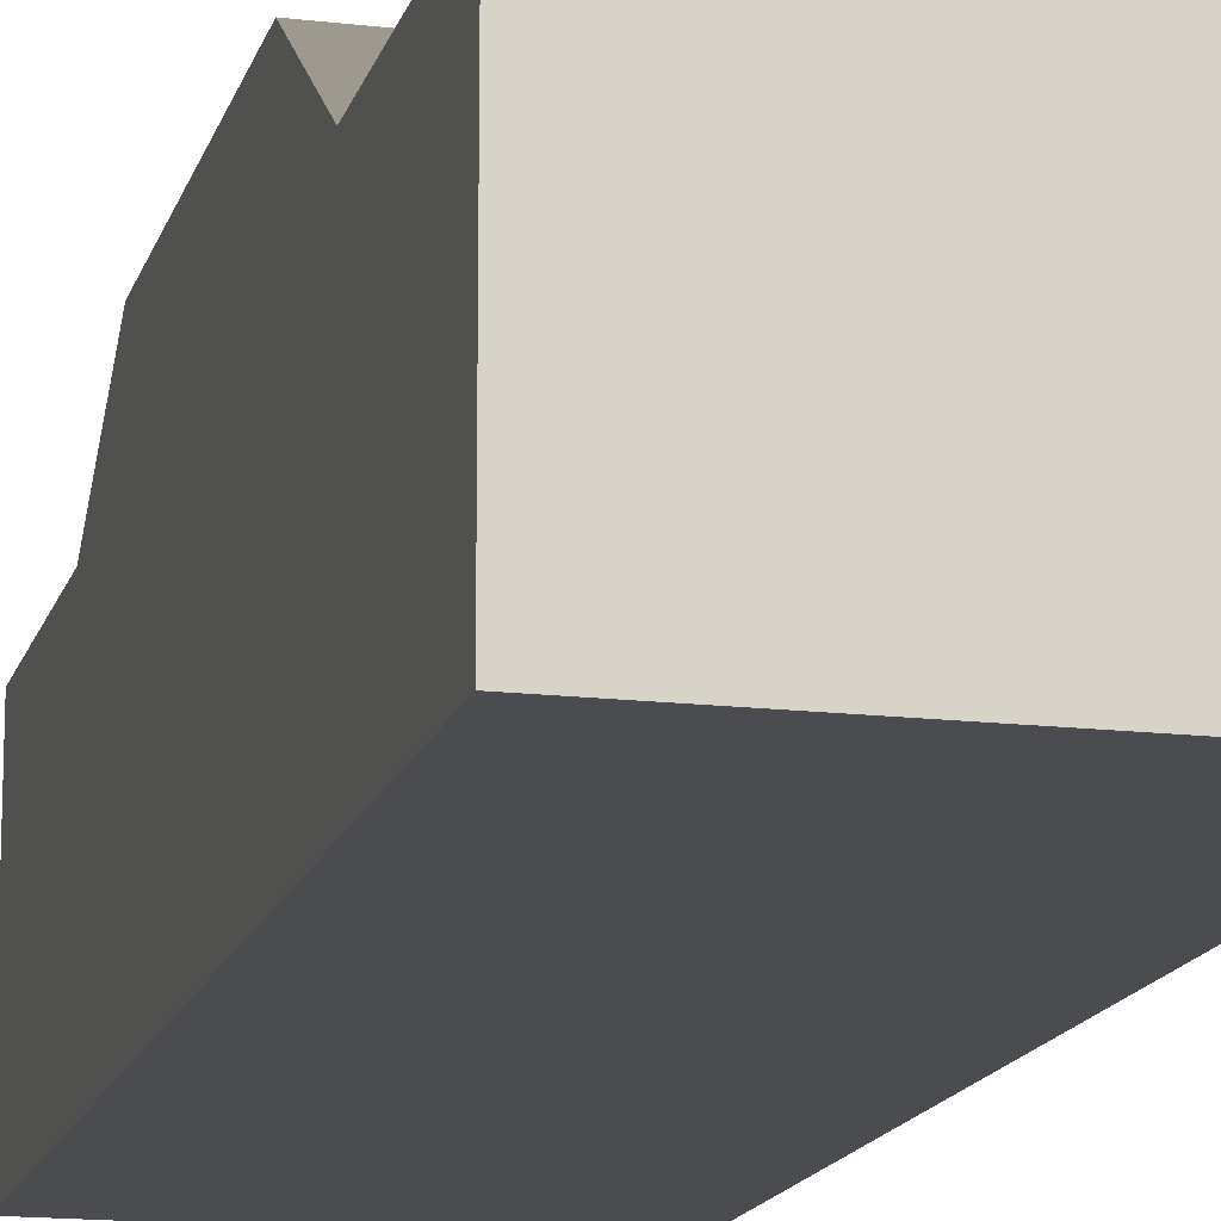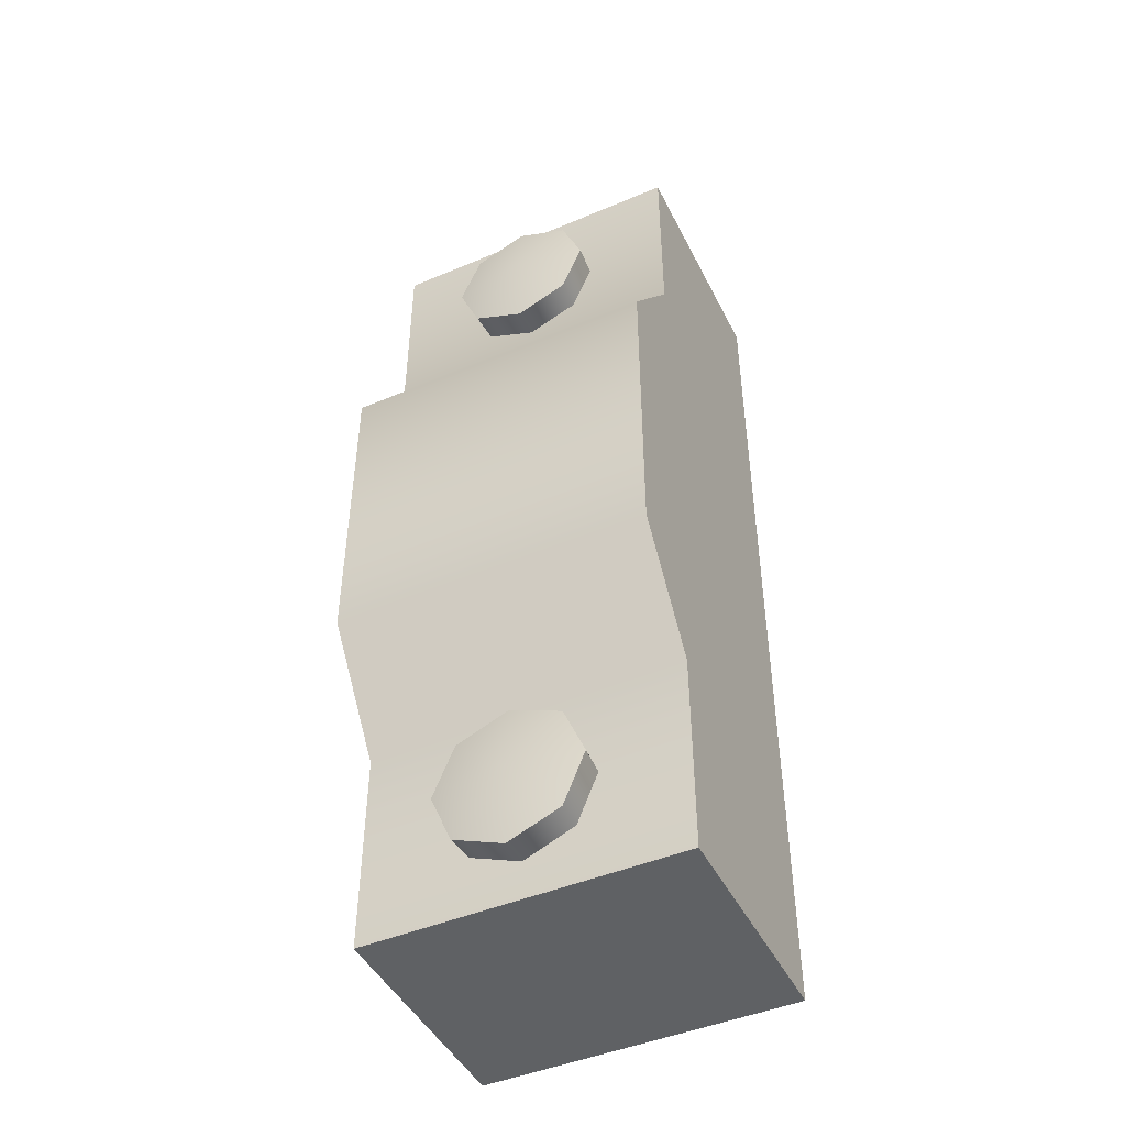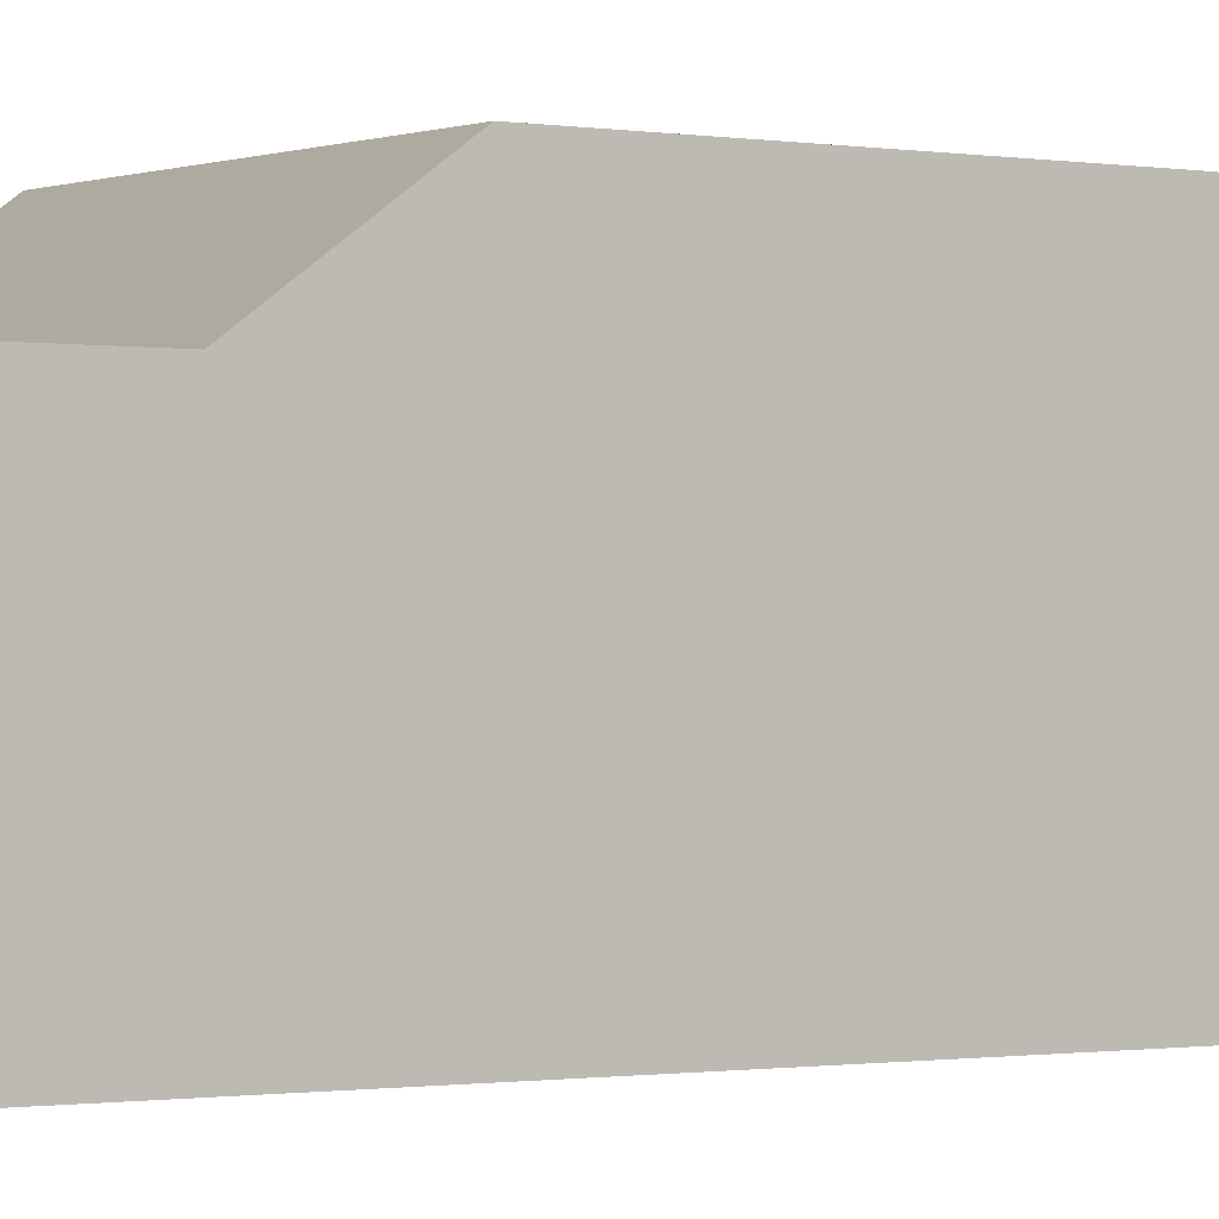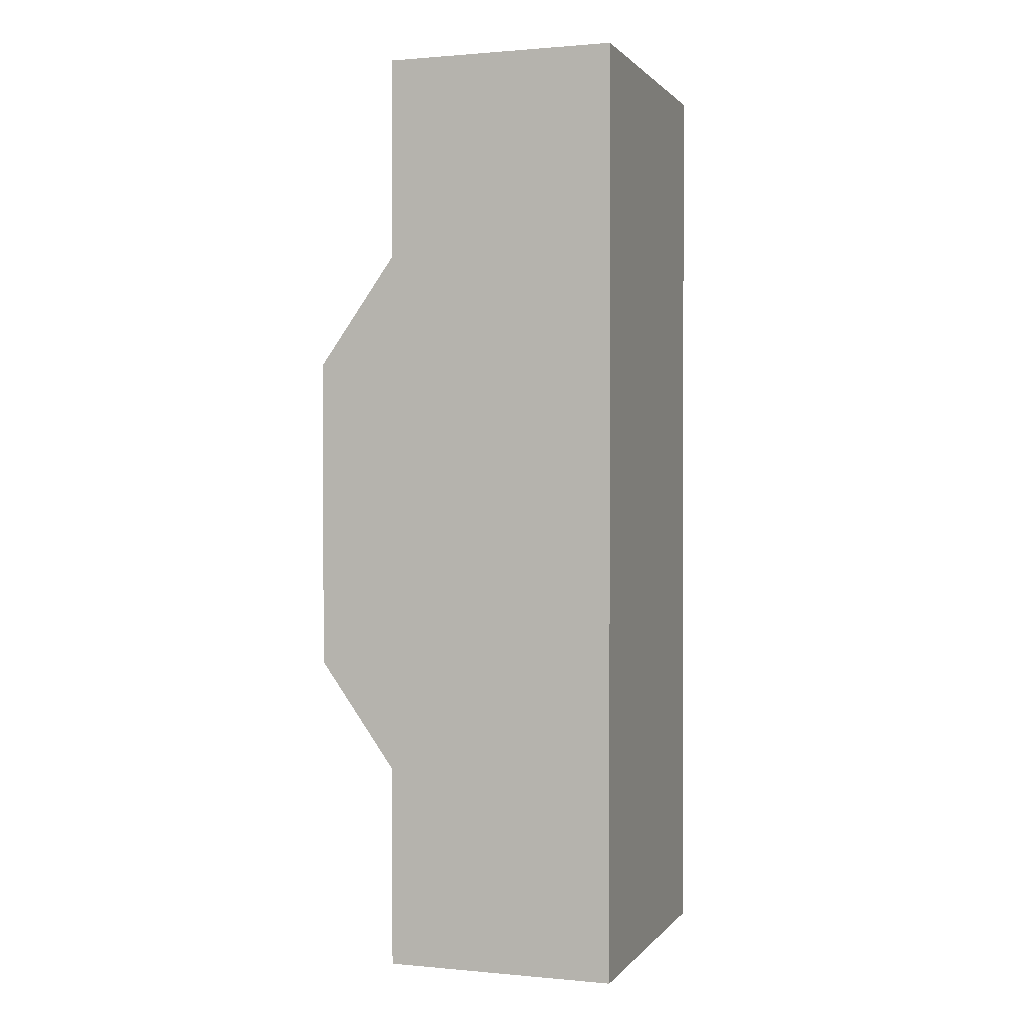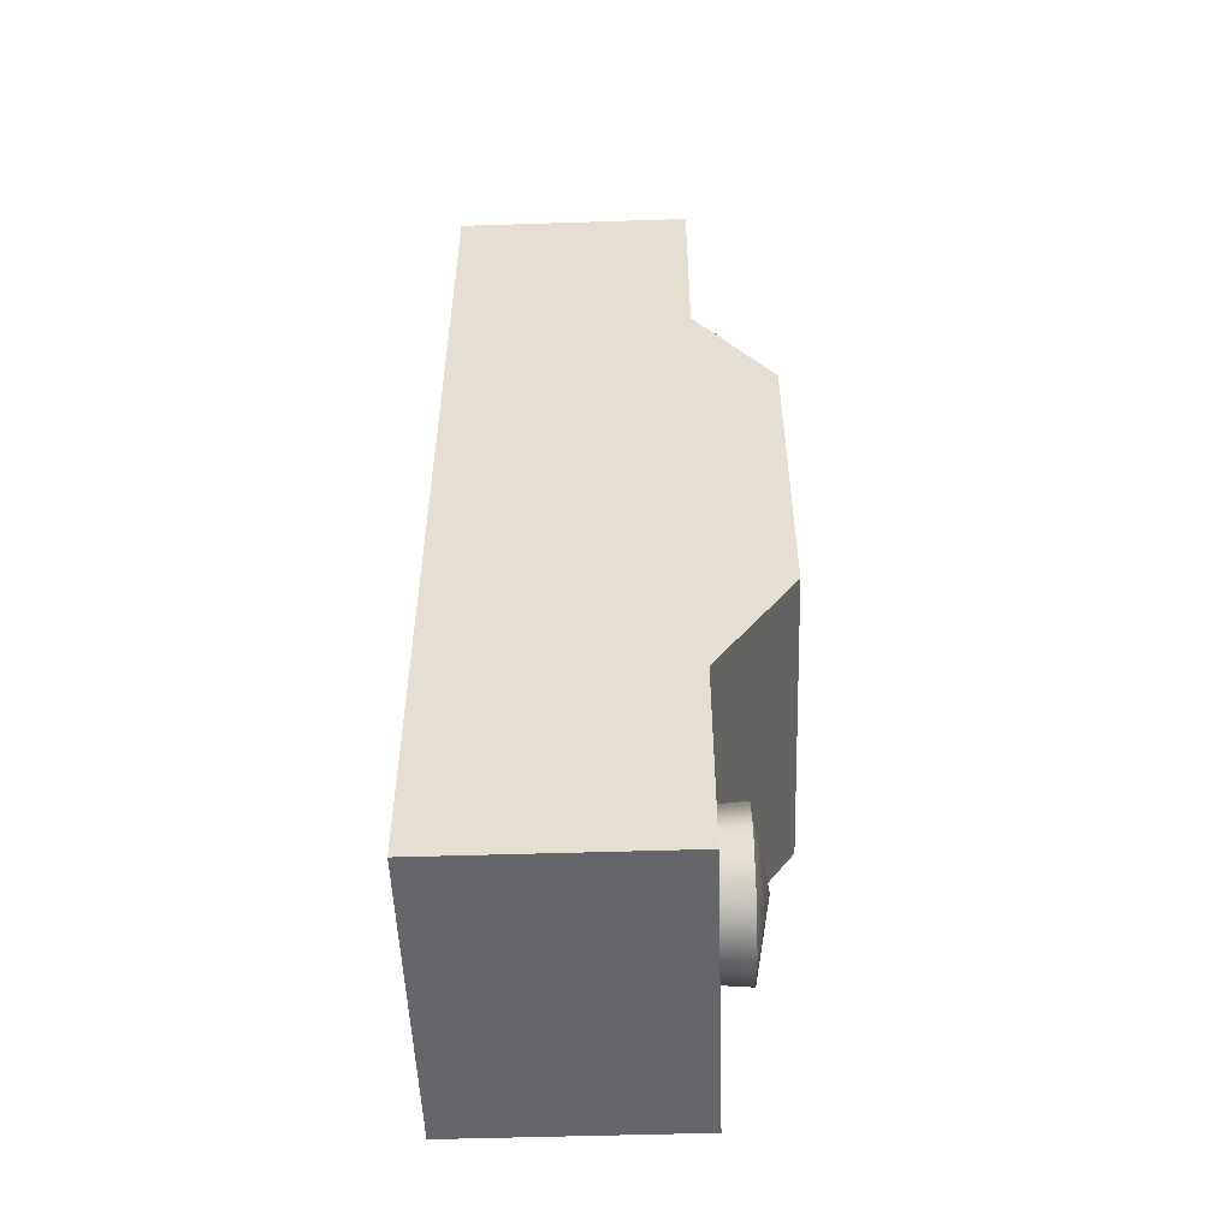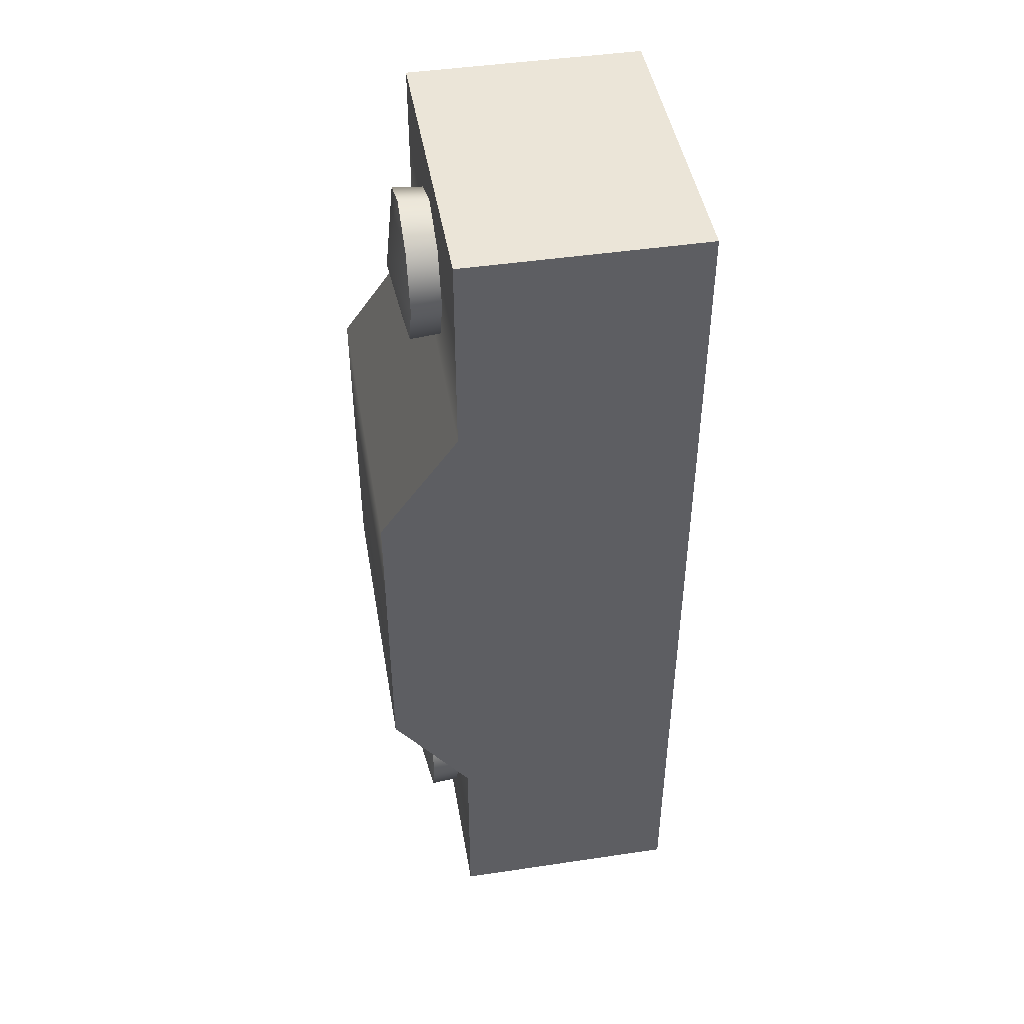
<metadata>
{"format":"obj","ext":"obj","renderer":"f3d","projection":"perspective","resolution":1024,"background":"white","views":[{"elev":-15.2,"azim":165.8,"up":"+Z"},{"elev":-46.3,"azim":25.7,"up":"+Y"},{"elev":-0.7,"azim":-125.2,"up":"+Z"},{"elev":0.9,"azim":108.9,"up":"+Y"},{"elev":-51.9,"azim":-88.0,"up":"+Y"},{"elev":45.7,"azim":80.3,"up":"+Y"}]}
</metadata>
<code>
o bracing_small_blue
v -0.1 -0.3 0.05
v -0.1 0.3 0.05
v -0.1 -0.3 -0.1
v -0.1 0.3 -0.1
v 0.1 -0.3 0.05
v 0.1 0.3 0.05
v 0.1 -0.3 -0.1
v 0.1 0.3 -0.1
v -0.1 -0.17 0.05
v -0.1 0.17 0.05
v 0.1 0.17 0.05
v 0.1 -0.17 0.05
v -0.1 -0.1 0.1
v -0.1 0.1 0.1
v 0.1 0.1 0.1
v 0.1 -0.1 0.1
v 0 0.2721 0.007935
v 0 0.23 0.07765
v 0.02974 0.2597 0.007935
v 0.04206 0.23 0.007935
v 0.02974 0.2003 0.007935
v 0 0.1879 0.007935
v -0.02974 0.2003 0.007935
v -0.04206 0.23 0.007935
v -0.02974 0.2597 0.007935
v -0 -0.2721 0.007935
v -0 -0.23 0.07765
v -0.02974 -0.2597 0.007935
v -0.04206 -0.23 0.007935
v -0.02974 -0.2003 0.007935
v -0 -0.1879 0.007935
v 0.02974 -0.2003 0.007935
v 0.04206 -0.23 0.007935
v 0.02974 -0.2597 0.007935
v -0.03304 -0.263 0.06906
v -0 -0.2767 0.06906
v -0.04673 -0.23 0.06906
v -0.03304 -0.197 0.06906
v -0 -0.1833 0.06906
v 0.03304 -0.197 0.06906
v 0.04673 -0.23 0.06906
v 0.03304 -0.263 0.06906
v 0.03304 0.263 0.06906
v 0 0.2767 0.06906
v 0.04673 0.23 0.06906
v 0.03304 0.197 0.06906
v 0 0.1833 0.06906
v -0.03304 0.197 0.06906
v -0.04673 0.23 0.06906
v -0.03304 0.263 0.06906
f 10 2 4
f 8 6 11
f 11 6 2 10
f 3 7 5 1
f 8 4 2 6
f 5 12 9 1
f 11 10 14 15
f 7 12 5
f 7 8 11 12
f 3 4 8 7
f 1 9 3
f 9 10 4 3
f 16 15 14 13
f 12 11 15 16
f 10 9 13 14
f 9 12 16 13
f 17 44 43 19
f 19 43 45 20
f 20 45 46 21
f 21 46 47 22
f 22 47 48 23
f 23 48 49 24
f 24 49 50 25
f 25 50 44 17
f 26 36 35 28
f 28 35 37 29
f 29 37 38 30
f 30 38 39 31
f 31 39 40 32
f 32 40 41 33
f 33 41 42 34
f 34 42 36 26
f 27 35 36
f 27 37 35
f 27 38 37
f 27 39 38
f 27 40 39
f 27 41 40
f 27 42 41
f 27 36 42
f 18 43 44
f 18 45 43
f 18 46 45
f 18 47 46
f 18 48 47
f 18 49 48
f 18 50 49
f 18 44 50

</code>
